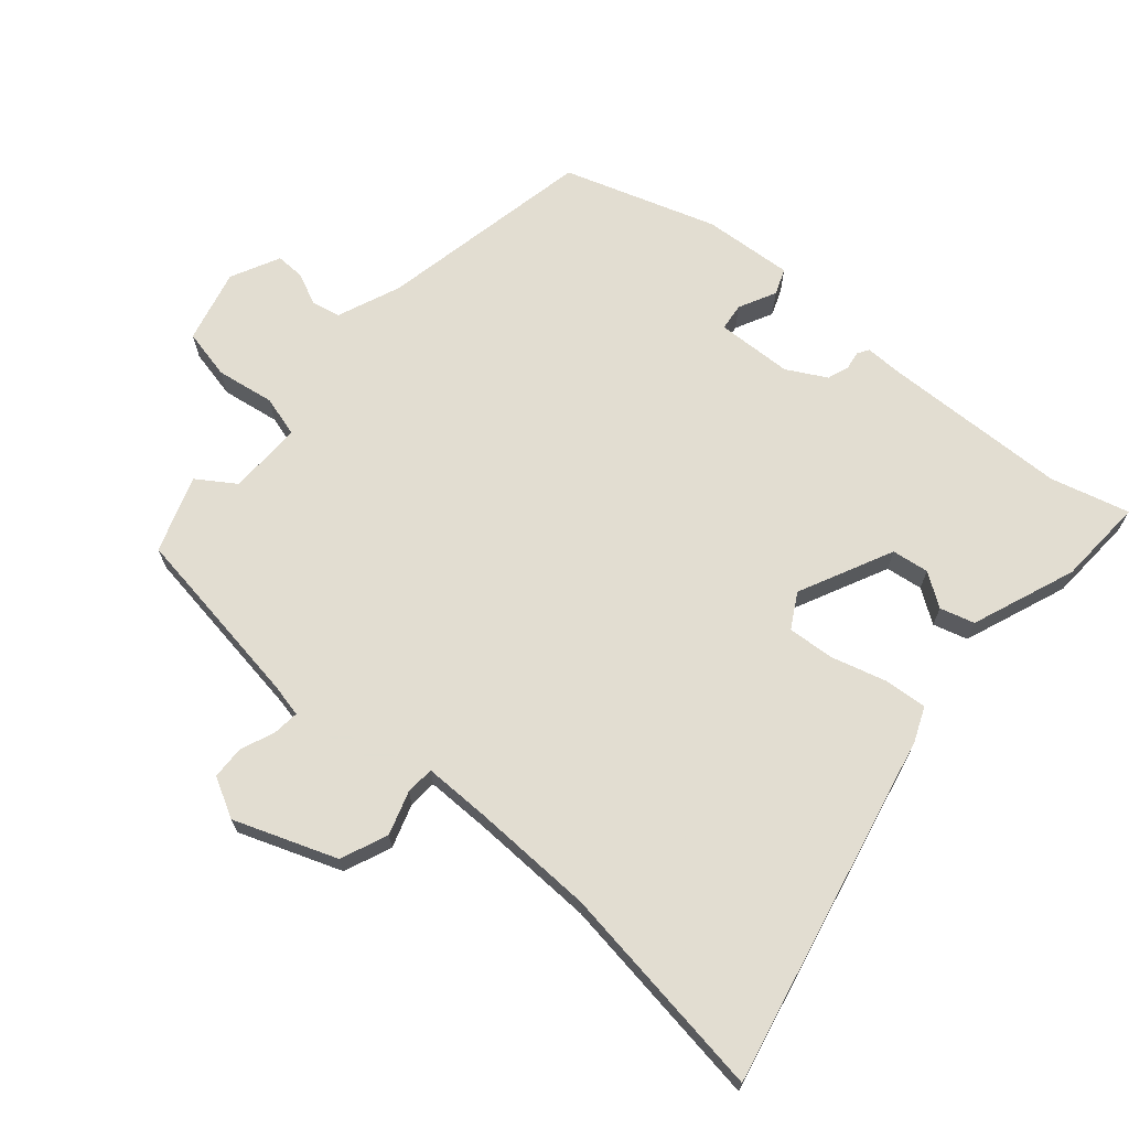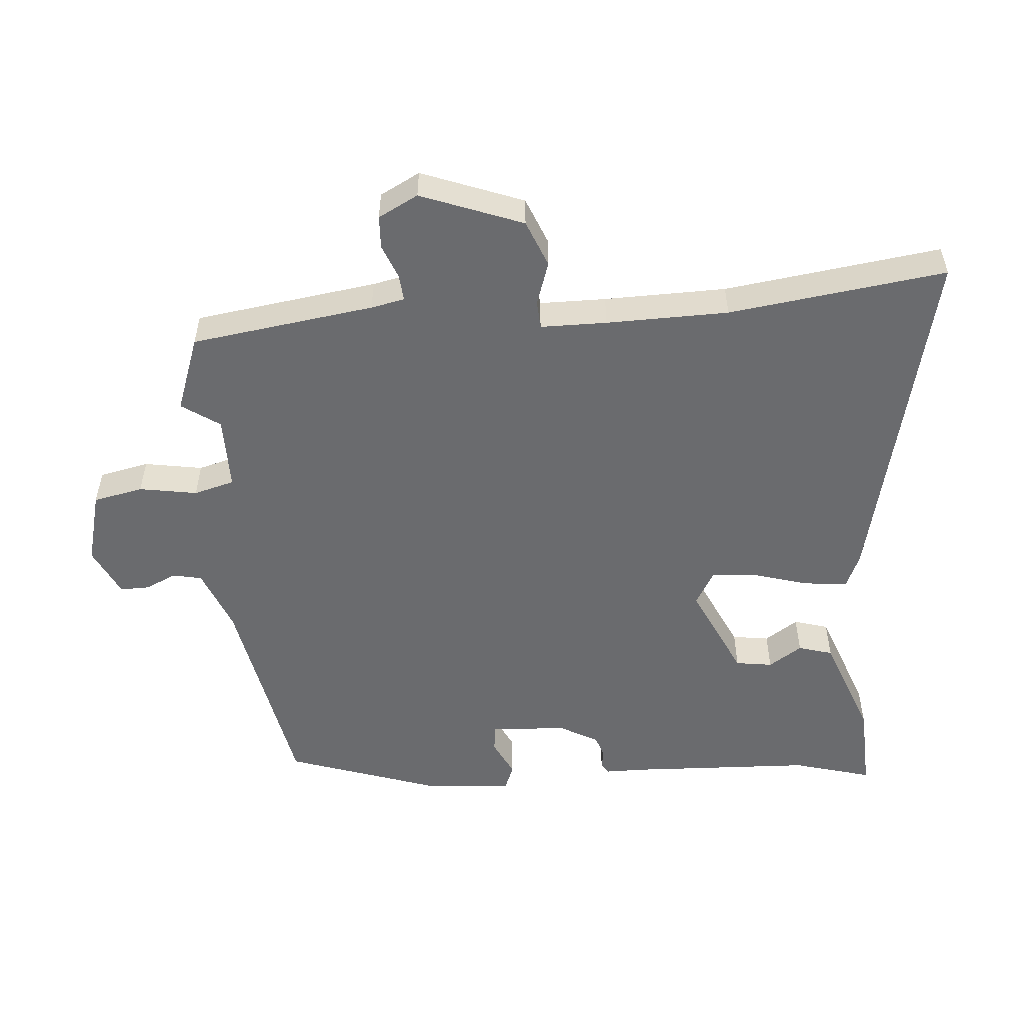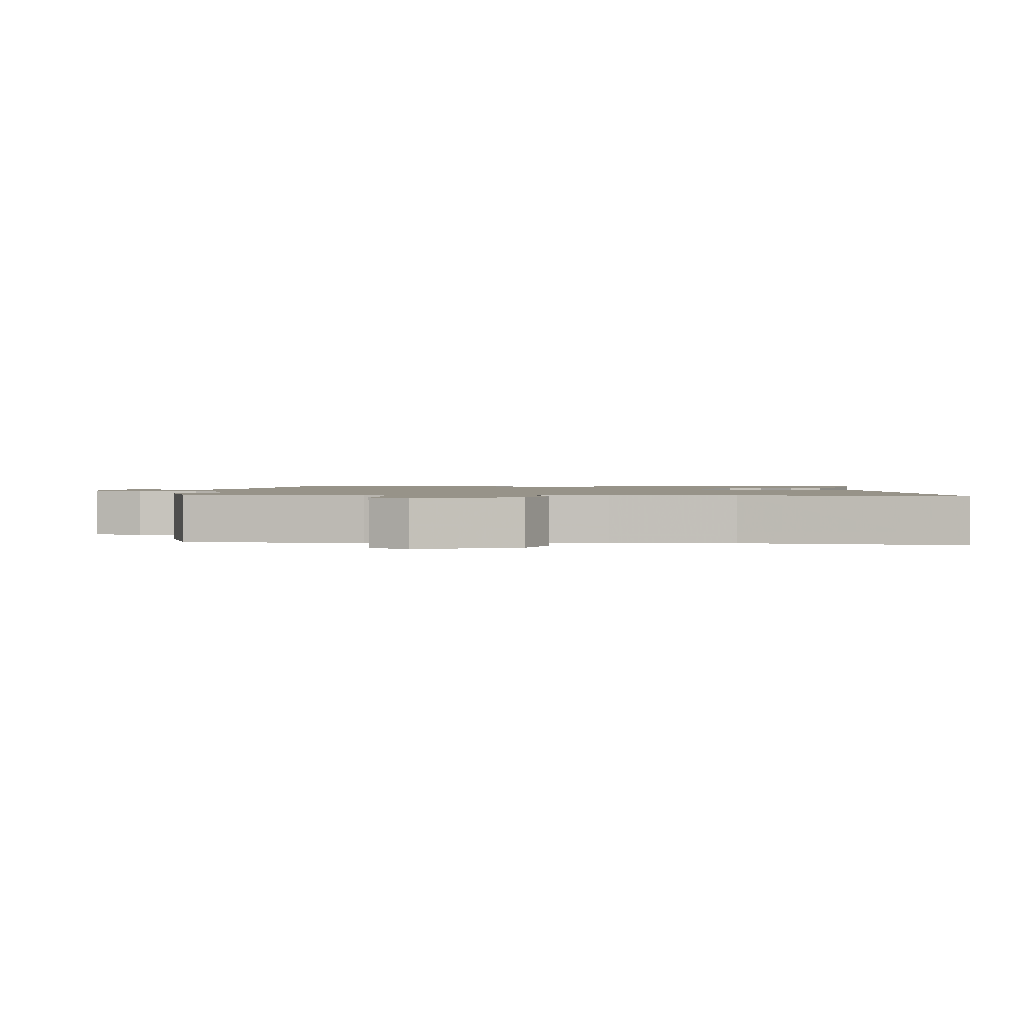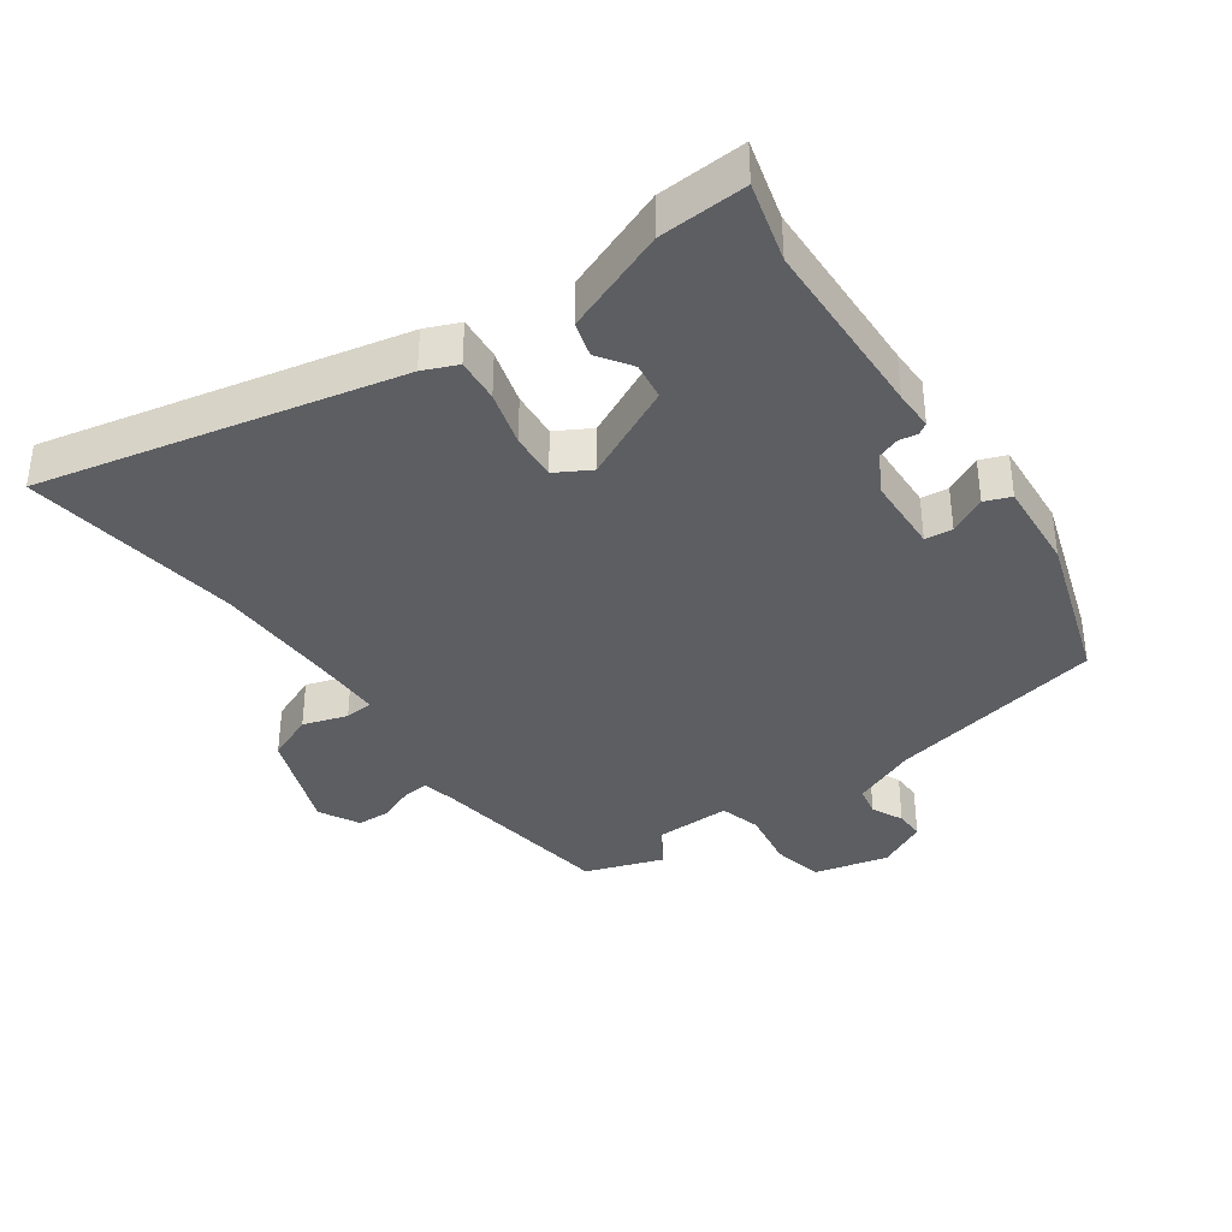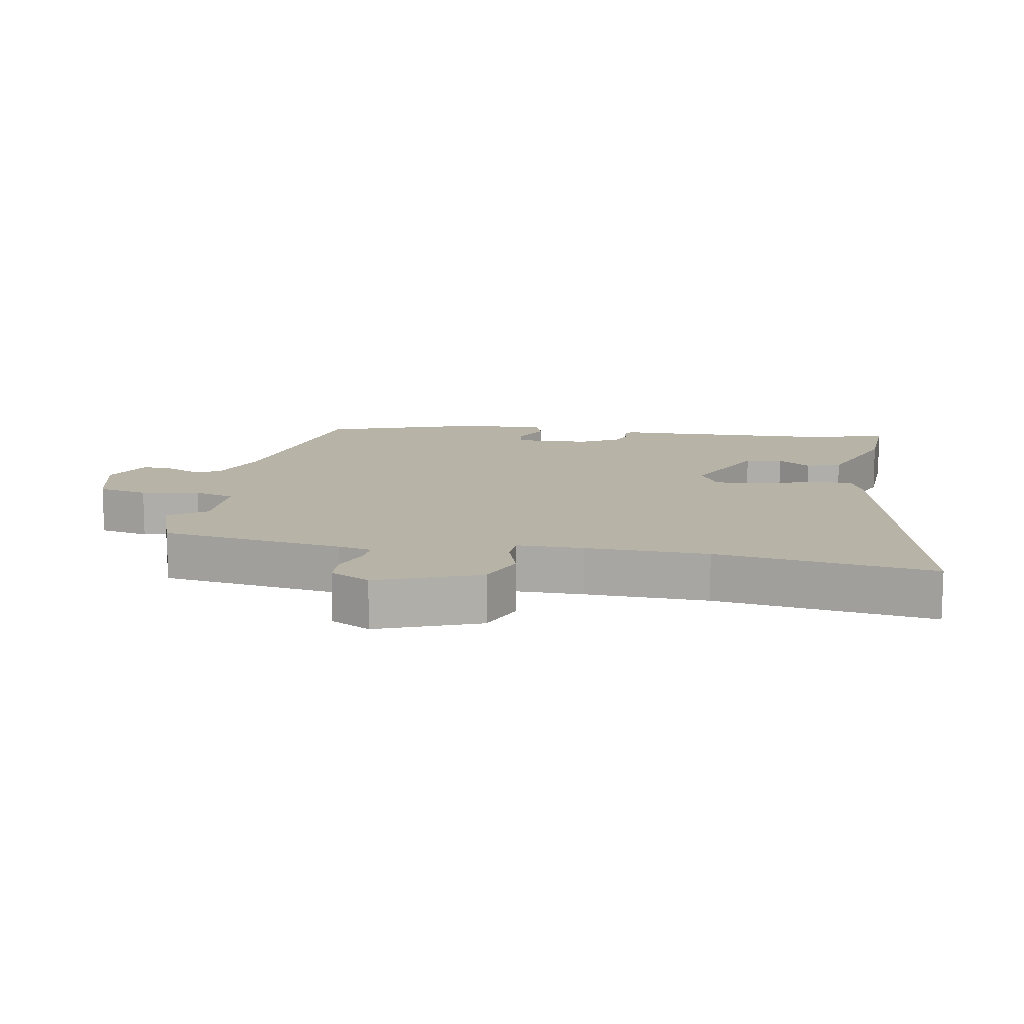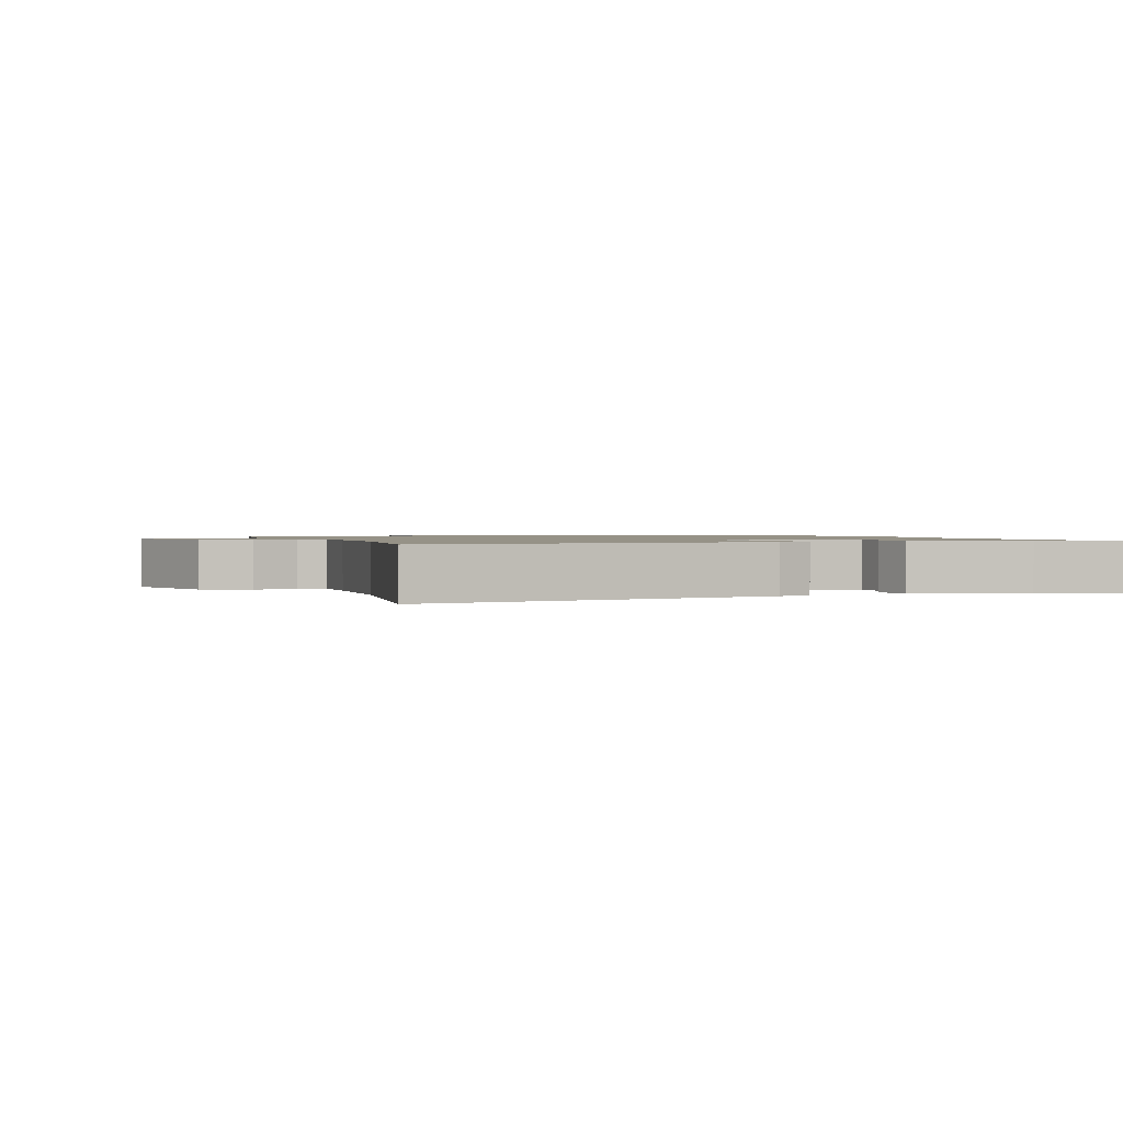
<metadata>
{"format":"obj","ext":"obj","renderer":"f3d","projection":"perspective","resolution":1024,"background":"white","views":[{"elev":68.6,"azim":-48.0,"up":"+Y"},{"elev":-53.4,"azim":-84.7,"up":"+Y"},{"elev":1.5,"azim":-84.5,"up":"+Y"},{"elev":-37.6,"azim":36.6,"up":"+Y"},{"elev":12.6,"azim":-79.0,"up":"+Y"},{"elev":1.1,"azim":-16.9,"up":"+Y"}]}
</metadata>
<code>
v 0.382 0.07 -0.477
v 0.054 0.07 -0.535
v -0.043 0.07 -0.572
v -0.053 0.07 -0.616
v -0.032 0.07 -0.664
v -0.032 0.07 -0.708
v -0.107 0.07 -0.743
v -0.218 0.07 -0.713
v -0.233 0.07 -0.637
v -0.217 0.07 -0.549
v -0.233 0.07 -0.487
v -0.346 0.07 -0.486
v -0.386 0.07 -0.543
v -0.501 0.07 -0.5
v -0.537 0.07 -0.221
v -0.547 0.07 -0.17
v -0.587 0.07 -0.173
v -0.64 0.07 -0.193
v -0.69 0.07 -0.19
v -0.721 0.07 -0.129
v -0.66 0.07 0.025
v -0.588 0.07 0.053
v -0.522 0.07 0.03
v -0.479 0.07 0.032
v -0.477 0.07 0.133
v -0.478 0.07 0.319
v -0.518 0.07 0.65
v 0.017 0.07 0.519
v 0.068 0.07 0.496
v 0.061 0.07 0.43
v 0.036 0.07 0.348
v 0.029 0.07 0.277
v 0.081 0.07 0.246
v 0.225 0.07 0.311
v 0.234 0.07 0.367
v 0.201 0.07 0.418
v 0.217 0.07 0.47
v 0.376 0.07 0.527
v 0.509 0.07 0.531
v 0.474 0.07 0.412
v 0.459 0.07 0.133
v 0.458 0.07 0.073
v 0.441 0.07 0.063
v 0.413 0.07 0.068
v 0.38 0.07 0.057
v 0.346 0.07 -0.002
v 0.339 0.07 -0.117
v 0.38 0.07 -0.123
v 0.437 0.07 -0.096
v 0.476 0.07 -0.112
v 0.463 0.07 -0.248
v 0.382 0 -0.477
v 0.054 0 -0.535
v -0.043 0 -0.572
v -0.053 0 -0.616
v -0.032 0 -0.664
v -0.032 0 -0.708
v -0.107 0 -0.743
v -0.218 0 -0.713
v -0.233 0 -0.637
v -0.217 0 -0.549
v -0.233 0 -0.487
v -0.346 0 -0.486
v -0.386 0 -0.543
v -0.501 0 -0.5
v -0.537 0 -0.221
v -0.547 0 -0.17
v -0.587 0 -0.173
v -0.64 0 -0.193
v -0.69 0 -0.19
v -0.721 0 -0.129
v -0.66 0 0.025
v -0.588 0 0.053
v -0.522 0 0.03
v -0.479 0 0.032
v -0.477 0 0.133
v -0.478 0 0.319
v -0.518 0 0.65
v 0.017 0 0.519
v 0.068 0 0.496
v 0.061 0 0.43
v 0.036 0 0.348
v 0.029 0 0.277
v 0.081 0 0.246
v 0.225 0 0.311
v 0.234 0 0.367
v 0.201 0 0.418
v 0.217 0 0.47
v 0.376 0 0.527
v 0.509 0 0.531
v 0.474 0 0.412
v 0.459 0 0.133
v 0.458 0 0.073
v 0.441 0 0.063
v 0.413 0 0.068
v 0.38 0 0.057
v 0.346 0 -0.002
v 0.339 0 -0.117
v 0.38 0 -0.123
v 0.437 0 -0.096
v 0.476 0 -0.112
v 0.463 0 -0.248
f 51 1 2
f 50 51 2
f 49 50 2
f 48 49 2
f 47 48 2 3
f 46 47 3
f 45 46 3
f 41 42 43 44
f 40 41 44 45
f 38 39 40
f 37 38 40
f 36 37 40
f 35 36 40
f 34 35 40 45
f 33 34 45 3
f 29 30 31
f 28 29 31
f 27 28 31
f 26 27 31
f 25 26 31 32
f 33 3 4
f 32 33 4
f 25 32 4
f 24 25 4
f 21 22 23
f 20 21 23
f 19 20 23
f 18 19 23
f 17 18 23
f 16 17 23 24
f 12 13 14 15
f 15 16 24
f 12 15 24
f 11 12 24
f 8 9 10
f 7 8 10
f 6 7 10
f 5 6 10
f 4 5 10
f 4 10 11
f 4 11 24
f 53 52 102
f 53 102 101
f 53 101 100
f 53 100 99
f 54 53 99 98
f 54 98 97
f 54 97 96
f 95 94 93 92
f 96 95 92 91
f 91 90 89
f 91 89 88
f 91 88 87
f 91 87 86
f 96 91 86 85
f 54 96 85 84
f 82 81 80
f 82 80 79
f 82 79 78
f 82 78 77
f 83 82 77 76
f 55 54 84
f 55 84 83
f 55 83 76
f 55 76 75
f 74 73 72
f 74 72 71
f 74 71 70
f 74 70 69
f 74 69 68
f 75 74 68 67
f 66 65 64 63
f 75 67 66
f 75 66 63
f 75 63 62
f 61 60 59
f 61 59 58
f 61 58 57
f 61 57 56
f 61 56 55
f 62 61 55
f 75 62 55
f 1 52 53 2
f 2 53 54 3
f 3 54 55 4
f 4 55 56 5
f 5 56 57 6
f 6 57 58 7
f 7 58 59 8
f 8 59 60 9
f 9 60 61 10
f 10 61 62 11
f 11 62 63 12
f 12 63 64 13
f 13 64 65 14
f 14 65 66 15
f 15 66 67 16
f 16 67 68 17
f 17 68 69 18
f 18 69 70 19
f 19 70 71 20
f 20 71 72 21
f 21 72 73 22
f 22 73 74 23
f 23 74 75 24
f 24 75 76 25
f 25 76 77 26
f 26 77 78 27
f 27 78 79 28
f 28 79 80 29
f 29 80 81 30
f 30 81 82 31
f 31 82 83 32
f 32 83 84 33
f 33 84 85 34
f 34 85 86 35
f 35 86 87 36
f 36 87 88 37
f 37 88 89 38
f 38 89 90 39
f 39 90 91 40
f 40 91 92 41
f 41 92 93 42
f 42 93 94 43
f 43 94 95 44
f 44 95 96 45
f 45 96 97 46
f 46 97 98 47
f 47 98 99 48
f 48 99 100 49
f 49 100 101 50
f 50 101 102 51
f 51 102 52 1

</code>
